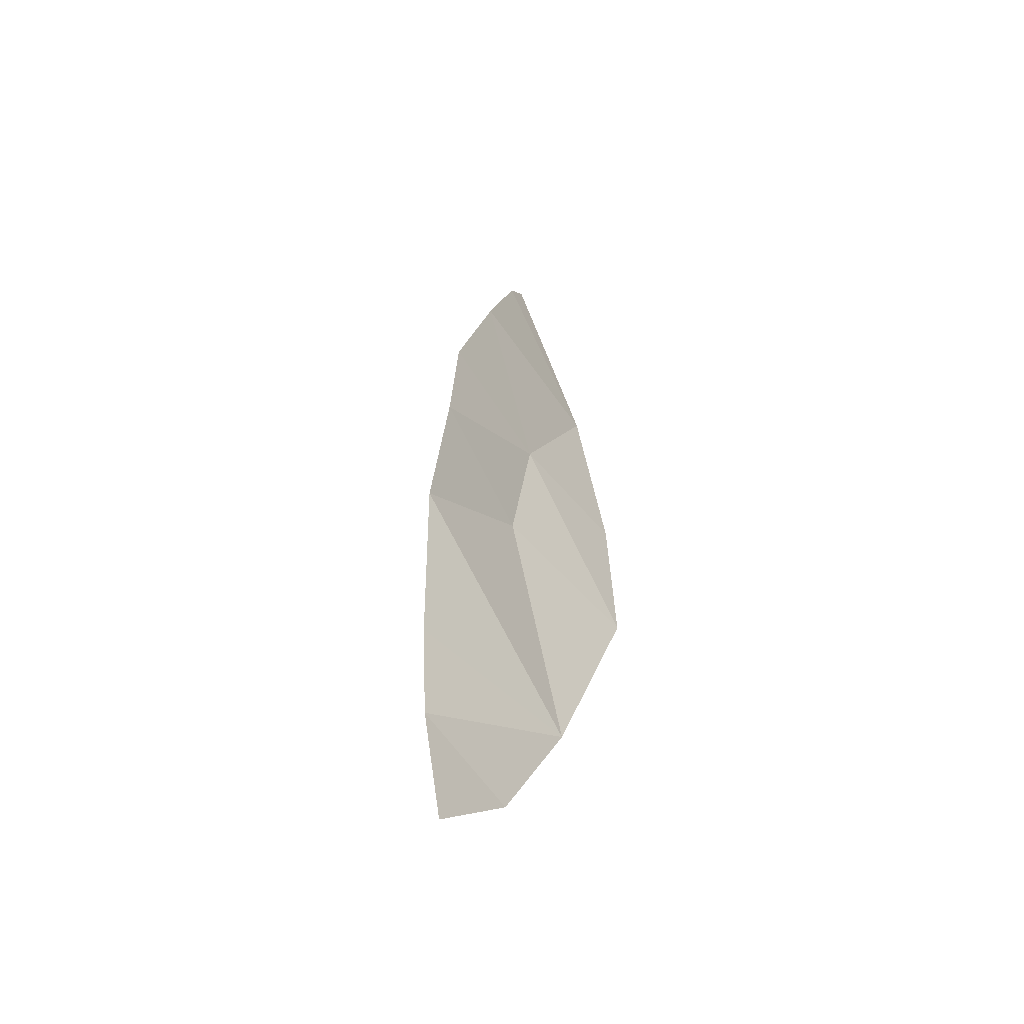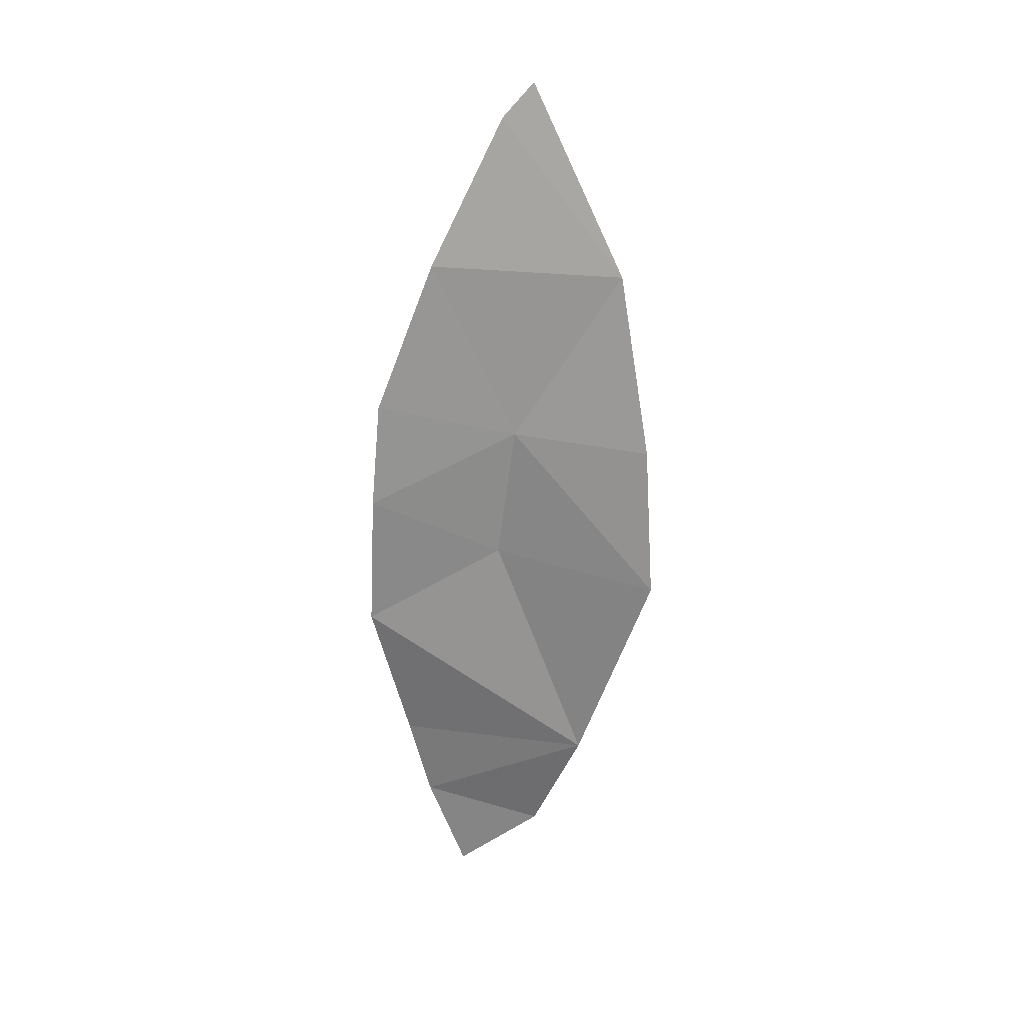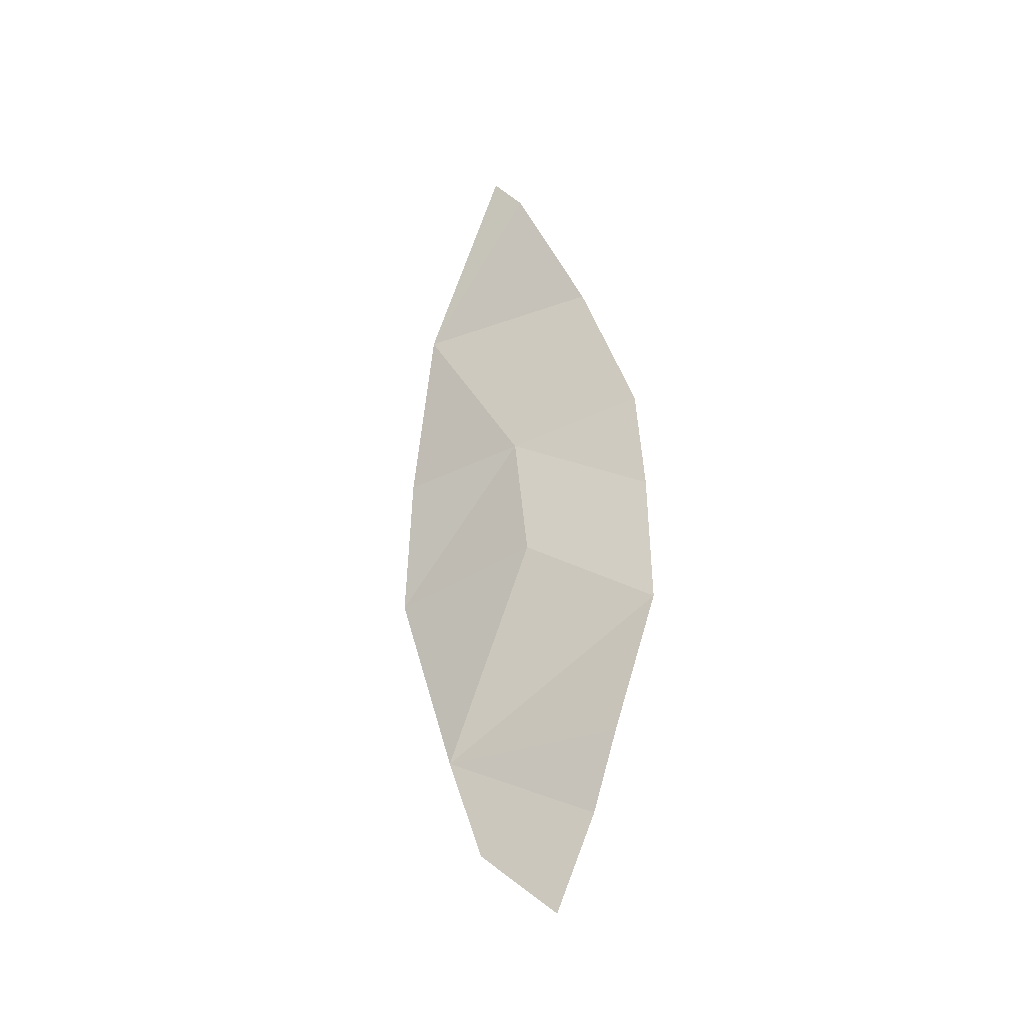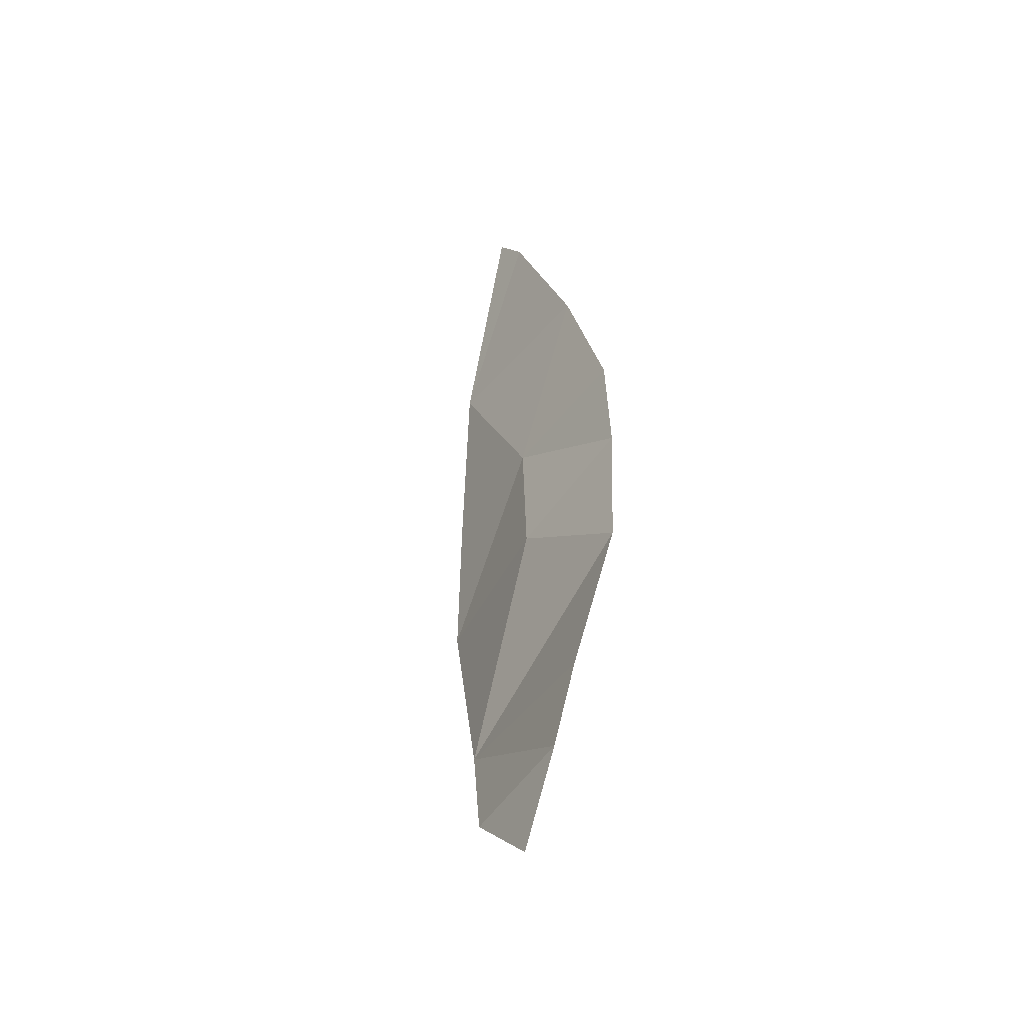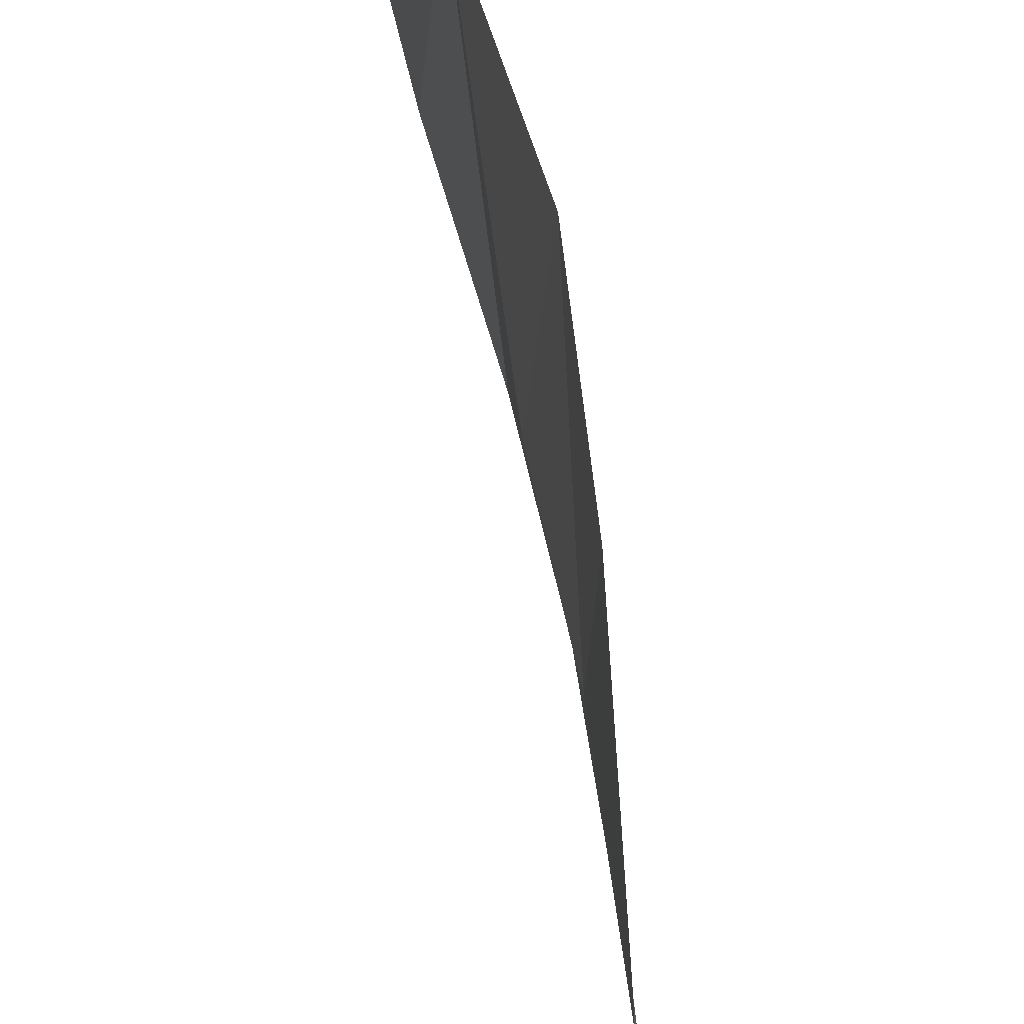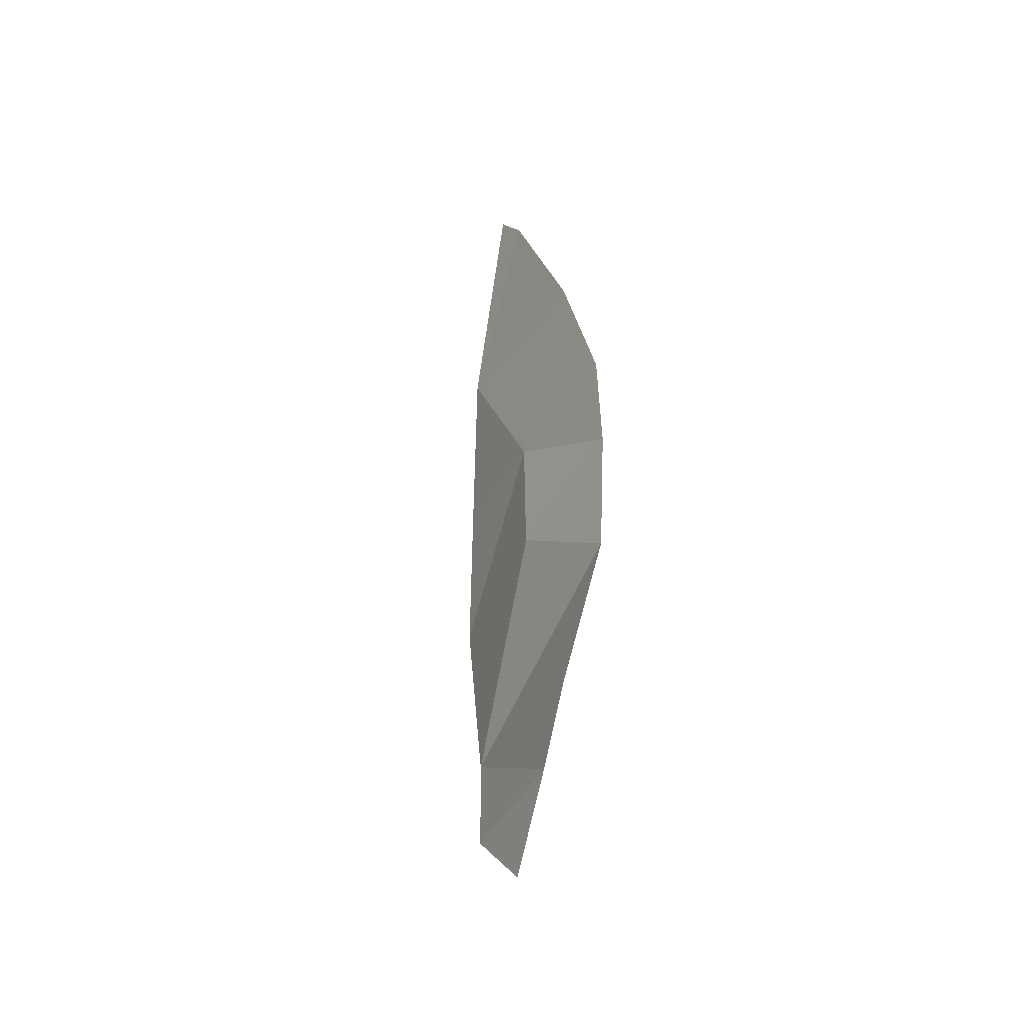
<metadata>
{"format":"obj","ext":"obj","renderer":"f3d","projection":"perspective","resolution":1024,"background":"white","views":[{"elev":-49.5,"azim":35.9,"up":"+Z"},{"elev":19.9,"azim":103.8,"up":"+Z"},{"elev":-28.1,"azim":-58.4,"up":"+Z"},{"elev":-40.4,"azim":-32.5,"up":"+Z"},{"elev":66.2,"azim":-7.5,"up":"+Y"},{"elev":-35.6,"azim":-27.4,"up":"+Z"}]}
</metadata>
<code>
o crack_only_34
v 2.847 1.386 -2.154
v 2.861 1.609 -2.426
v 2.883 1.261 -2.419
v 2.871 1.414 -2.73
v 2.855 1.378 -2.971
v 2.887 1.681 -3.011
v 2.889 1.155 -2.692
v 2.887 1.137 -2.885
v 2.883 1.666 -2.746
v 2.836 1.44 -2.093
v 2.797 1.438 -3.577
v 2.8 1.216 -3.537
v 2.785 1.281 -3.701
v 2.845 1.538 -3.376
v 2.819 1.18 -3.389
v 2.865 1.12 -3.132
f 1 3 2
f 3 4 2
f 5 6 4
f 7 4 3
f 8 5 4
f 9 4 6
f 9 2 4
f 10 1 2
f 11 12 13
f 14 6 5
f 12 14 15
f 12 11 14
f 16 14 5
f 14 16 15
f 16 5 8
f 7 8 4

</code>
